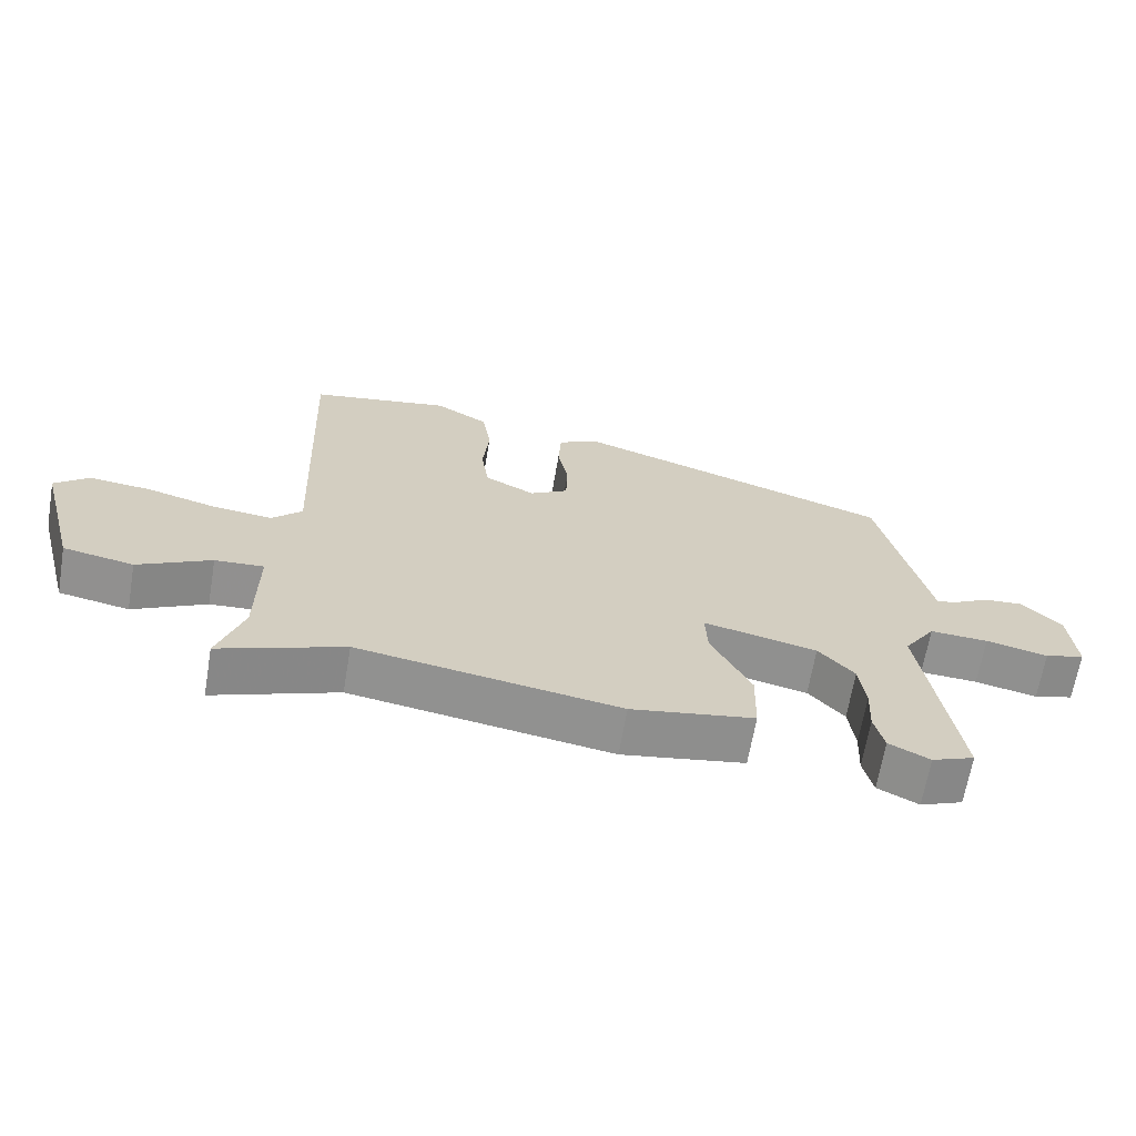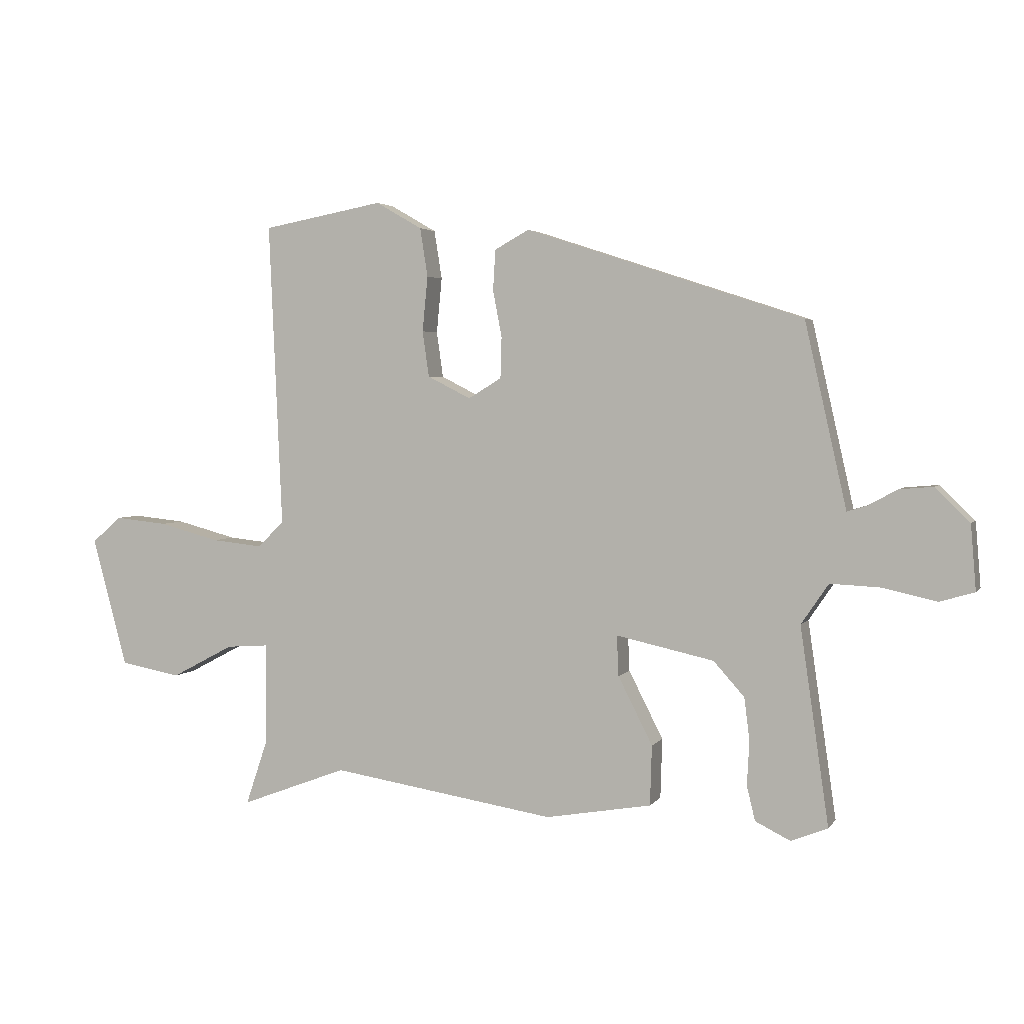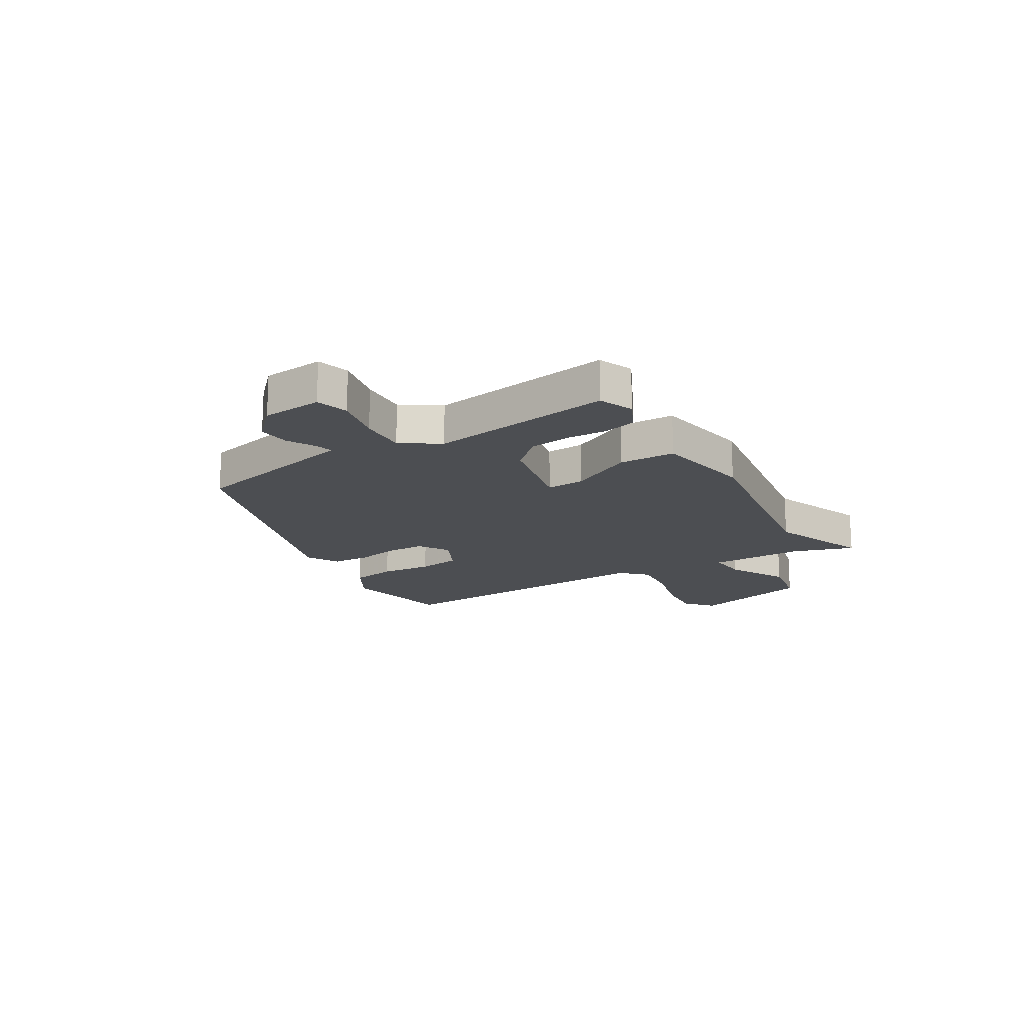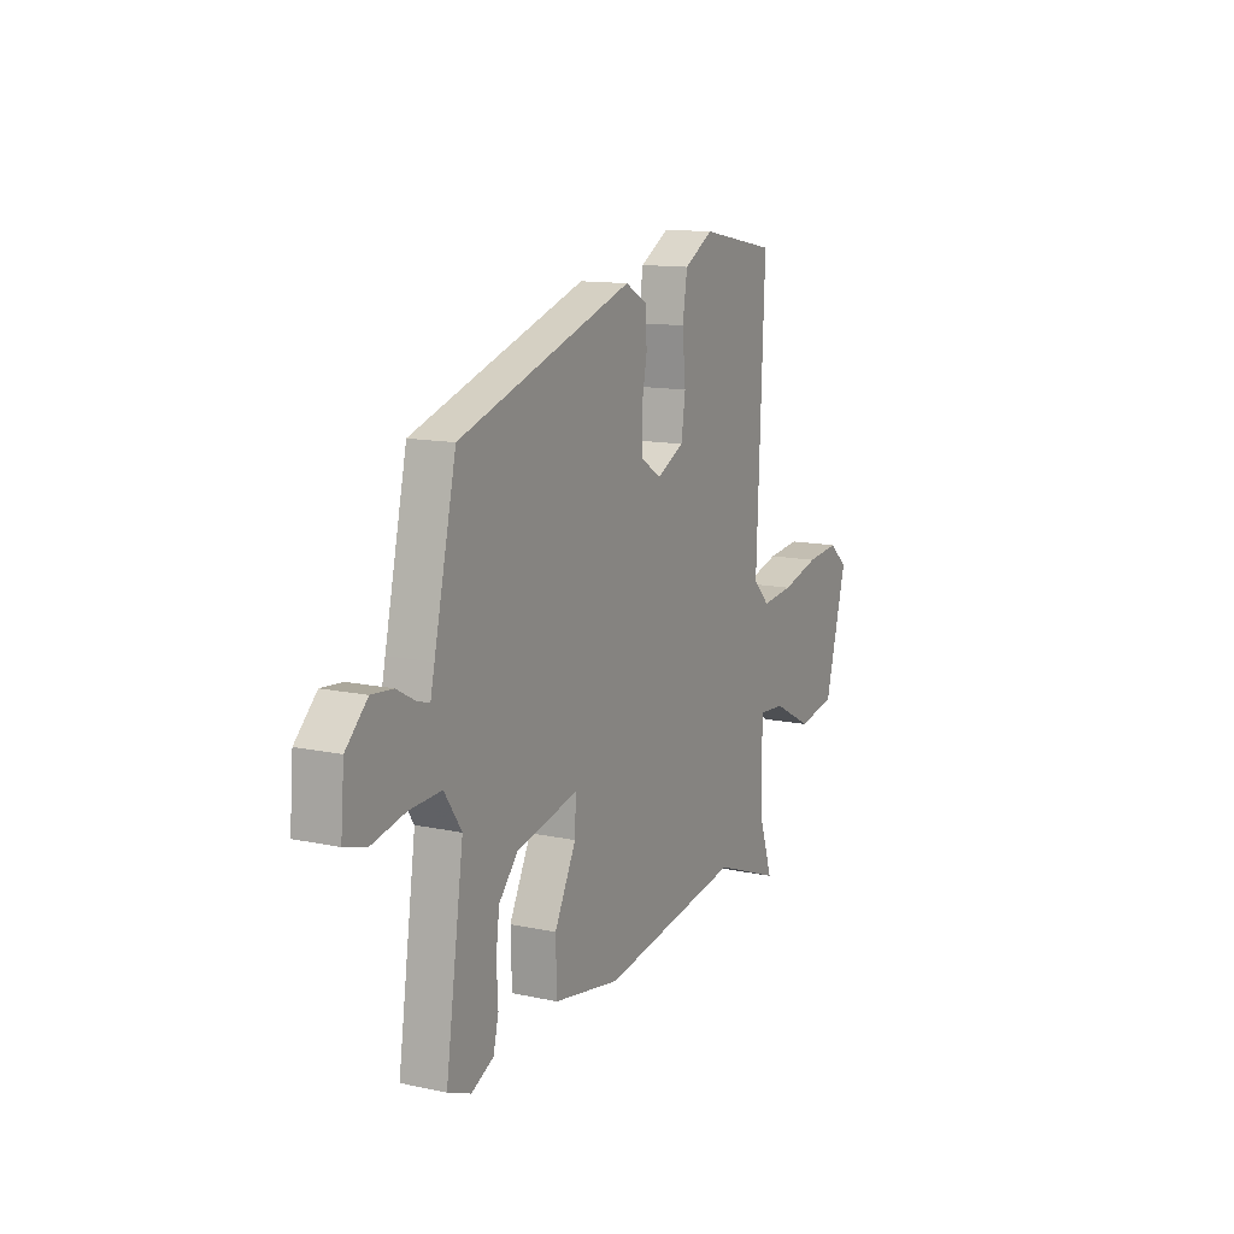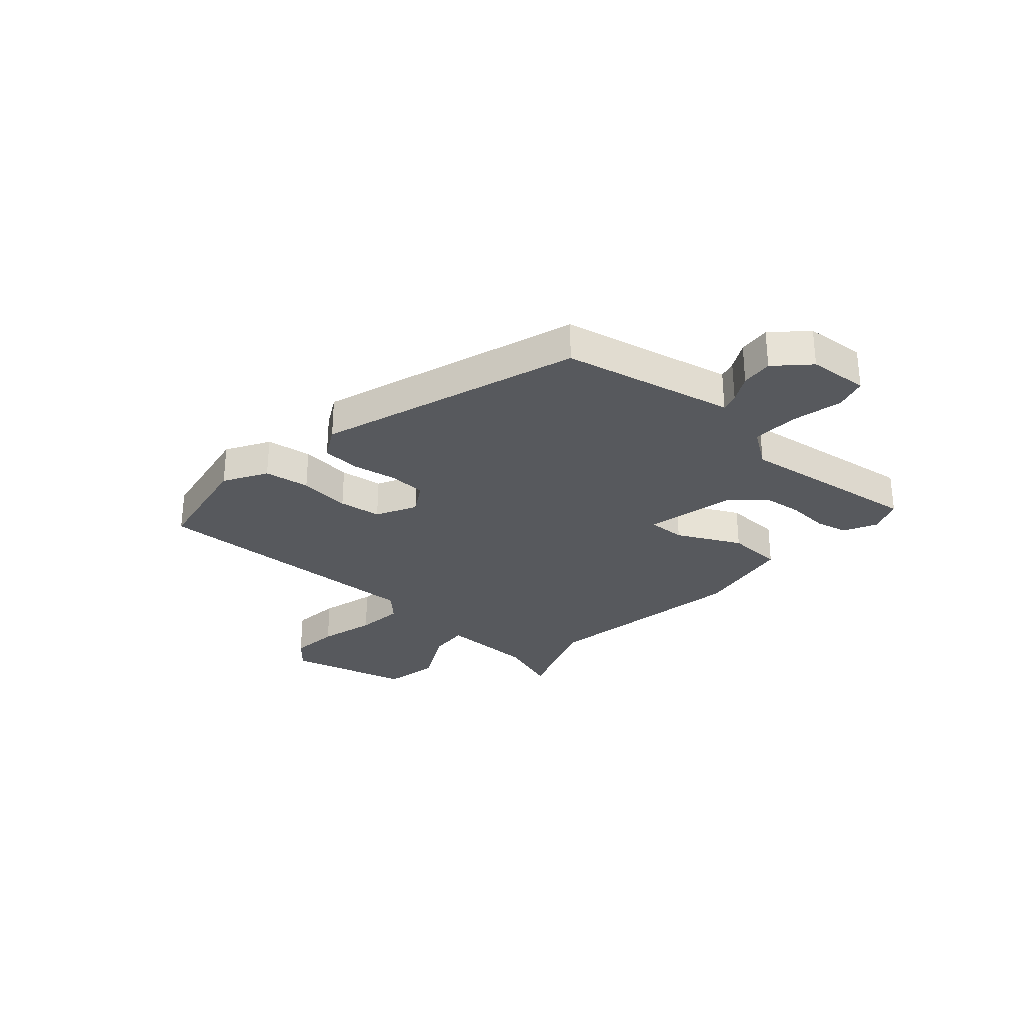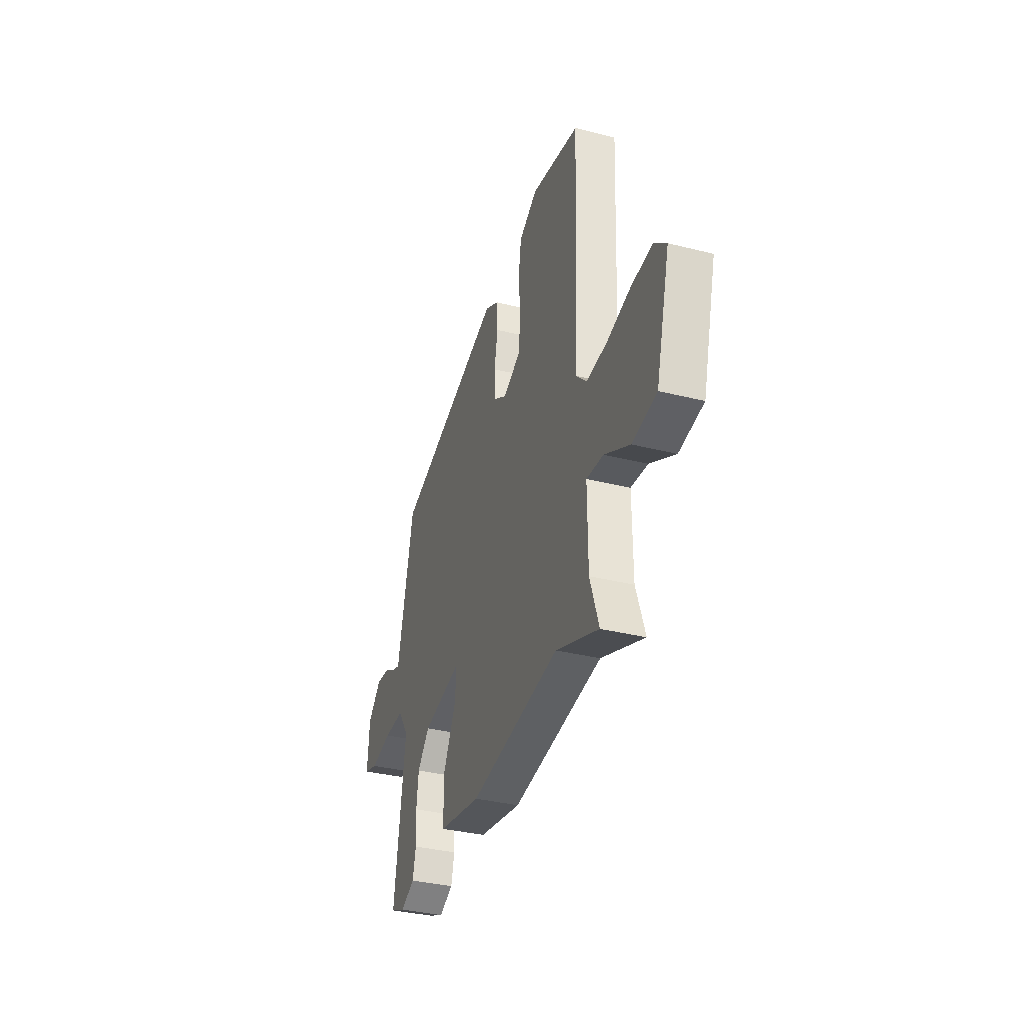
<metadata>
{"format":"obj","ext":"obj","renderer":"f3d","projection":"perspective","resolution":1024,"background":"white","views":[{"elev":-66.1,"azim":-9.7,"up":"+Z"},{"elev":3.3,"azim":18.3,"up":"+Z"},{"elev":-16.8,"azim":121.4,"up":"+Y"},{"elev":12.7,"azim":116.5,"up":"+Z"},{"elev":-29.5,"azim":48.0,"up":"+Y"},{"elev":-34.8,"azim":-108.7,"up":"+Z"}]}
</metadata>
<code>
v -0.487 0.07 0.5
v -0.283 0.07 0.538
v -0.205 0.07 0.493
v -0.192 0.07 0.411
v -0.201 0.07 0.318
v -0.19 0.07 0.241
v -0.117 0.07 0.204
v -0.061 0.07 0.238
v -0.059 0.07 0.307
v -0.074 0.07 0.386
v -0.07 0.07 0.454
v -0.012 0.07 0.486
v 0.456 0.07 0.333
v 0.515 0.07 0.072
v 0.526 0.07 0.023
v 0.559 0.07 0.033
v 0.608 0.07 0.06
v 0.665 0.07 0.065
v 0.723 0.07 0.008
v 0.732 0.07 -0.101
v 0.674 0.07 -0.118
v 0.584 0.07 -0.098
v 0.499 0.07 -0.094
v 0.453 0.07 -0.162
v 0.501 0.07 -0.493
v 0.439 0.07 -0.518
v 0.38 0.07 -0.489
v 0.366 0.07 -0.431
v 0.37 0.07 -0.357
v 0.361 0.07 -0.285
v 0.309 0.07 -0.227
v 0.144 0.07 -0.191
v 0.147 0.07 -0.259
v 0.205 0.07 -0.373
v 0.202 0.07 -0.474
v 0.023 0.07 -0.505
v -0.356 0.07 -0.446
v -0.536 0.07 -0.514
v -0.499 0.07 -0.404
v -0.498 0.07 -0.232
v -0.569 0.07 -0.237
v -0.675 0.07 -0.293
v -0.777 0.07 -0.274
v -0.836 0.07 -0.055
v -0.786 0.07 -0.012
v -0.697 0.07 -0.021
v -0.595 0.07 -0.048
v -0.509 0.07 -0.057
v -0.465 0.07 -0.013
v -0.487 0 0.5
v -0.283 0 0.538
v -0.205 0 0.493
v -0.192 0 0.411
v -0.201 0 0.318
v -0.19 0 0.241
v -0.117 0 0.204
v -0.061 0 0.238
v -0.059 0 0.307
v -0.074 0 0.386
v -0.07 0 0.454
v -0.012 0 0.486
v 0.456 0 0.333
v 0.515 0 0.072
v 0.526 0 0.023
v 0.559 0 0.033
v 0.608 0 0.06
v 0.665 0 0.065
v 0.723 0 0.008
v 0.732 0 -0.101
v 0.674 0 -0.118
v 0.584 0 -0.098
v 0.499 0 -0.094
v 0.453 0 -0.162
v 0.501 0 -0.493
v 0.439 0 -0.518
v 0.38 0 -0.489
v 0.366 0 -0.431
v 0.37 0 -0.357
v 0.361 0 -0.285
v 0.309 0 -0.227
v 0.144 0 -0.191
v 0.147 0 -0.259
v 0.205 0 -0.373
v 0.202 0 -0.474
v 0.023 0 -0.505
v -0.356 0 -0.446
v -0.536 0 -0.514
v -0.499 0 -0.404
v -0.498 0 -0.232
v -0.569 0 -0.237
v -0.675 0 -0.293
v -0.777 0 -0.274
v -0.836 0 -0.055
v -0.786 0 -0.012
v -0.697 0 -0.021
v -0.595 0 -0.048
v -0.509 0 -0.057
v -0.465 0 -0.013
f 44 45 46 47
f 44 47 48
f 41 42 43 44
f 40 41 44 48
f 37 38 39
f 37 39 40
f 33 34 35 36
f 32 33 36 37
f 26 27 28 29
f 24 25 26 29
f 24 29 30
f 23 24 30 31
f 19 20 21 22
f 19 22 23
f 16 17 18 19
f 15 16 19 23
f 9 10 11 12
f 8 9 12 13
f 7 8 13 14
f 2 3 4 5
f 49 1 2 5
f 49 5 6
f 48 49 6 7
f 32 37 40 48
f 32 48 7 14
f 23 31 32
f 14 15 23 32
f 96 95 94 93
f 97 96 93
f 93 92 91 90
f 97 93 90 89
f 88 87 86
f 89 88 86
f 85 84 83 82
f 86 85 82 81
f 78 77 76 75
f 78 75 74 73
f 79 78 73
f 80 79 73 72
f 71 70 69 68
f 72 71 68
f 68 67 66 65
f 72 68 65 64
f 61 60 59 58
f 62 61 58 57
f 63 62 57 56
f 54 53 52 51
f 54 51 50 98
f 55 54 98
f 56 55 98 97
f 97 89 86 81
f 63 56 97 81
f 81 80 72
f 81 72 64 63
f 1 50 51 2
f 2 51 52 3
f 3 52 53 4
f 4 53 54 5
f 5 54 55 6
f 6 55 56 7
f 7 56 57 8
f 8 57 58 9
f 9 58 59 10
f 10 59 60 11
f 11 60 61 12
f 12 61 62 13
f 13 62 63 14
f 14 63 64 15
f 15 64 65 16
f 16 65 66 17
f 17 66 67 18
f 18 67 68 19
f 19 68 69 20
f 20 69 70 21
f 21 70 71 22
f 22 71 72 23
f 23 72 73 24
f 24 73 74 25
f 25 74 75 26
f 26 75 76 27
f 27 76 77 28
f 28 77 78 29
f 29 78 79 30
f 30 79 80 31
f 31 80 81 32
f 32 81 82 33
f 33 82 83 34
f 34 83 84 35
f 35 84 85 36
f 36 85 86 37
f 37 86 87 38
f 38 87 88 39
f 39 88 89 40
f 40 89 90 41
f 41 90 91 42
f 42 91 92 43
f 43 92 93 44
f 44 93 94 45
f 45 94 95 46
f 46 95 96 47
f 47 96 97 48
f 48 97 98 49
f 49 98 50 1

</code>
